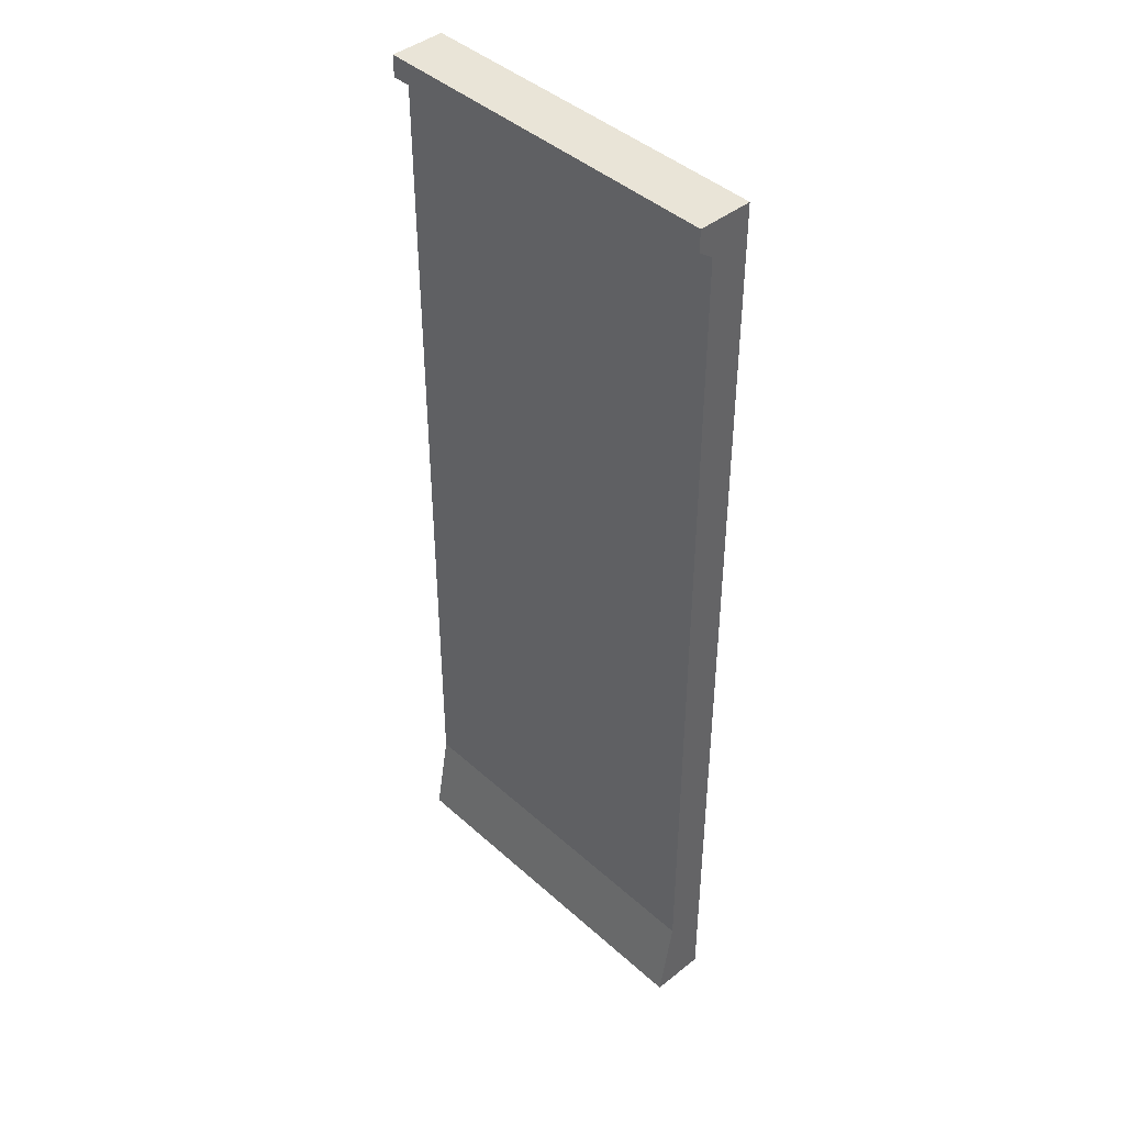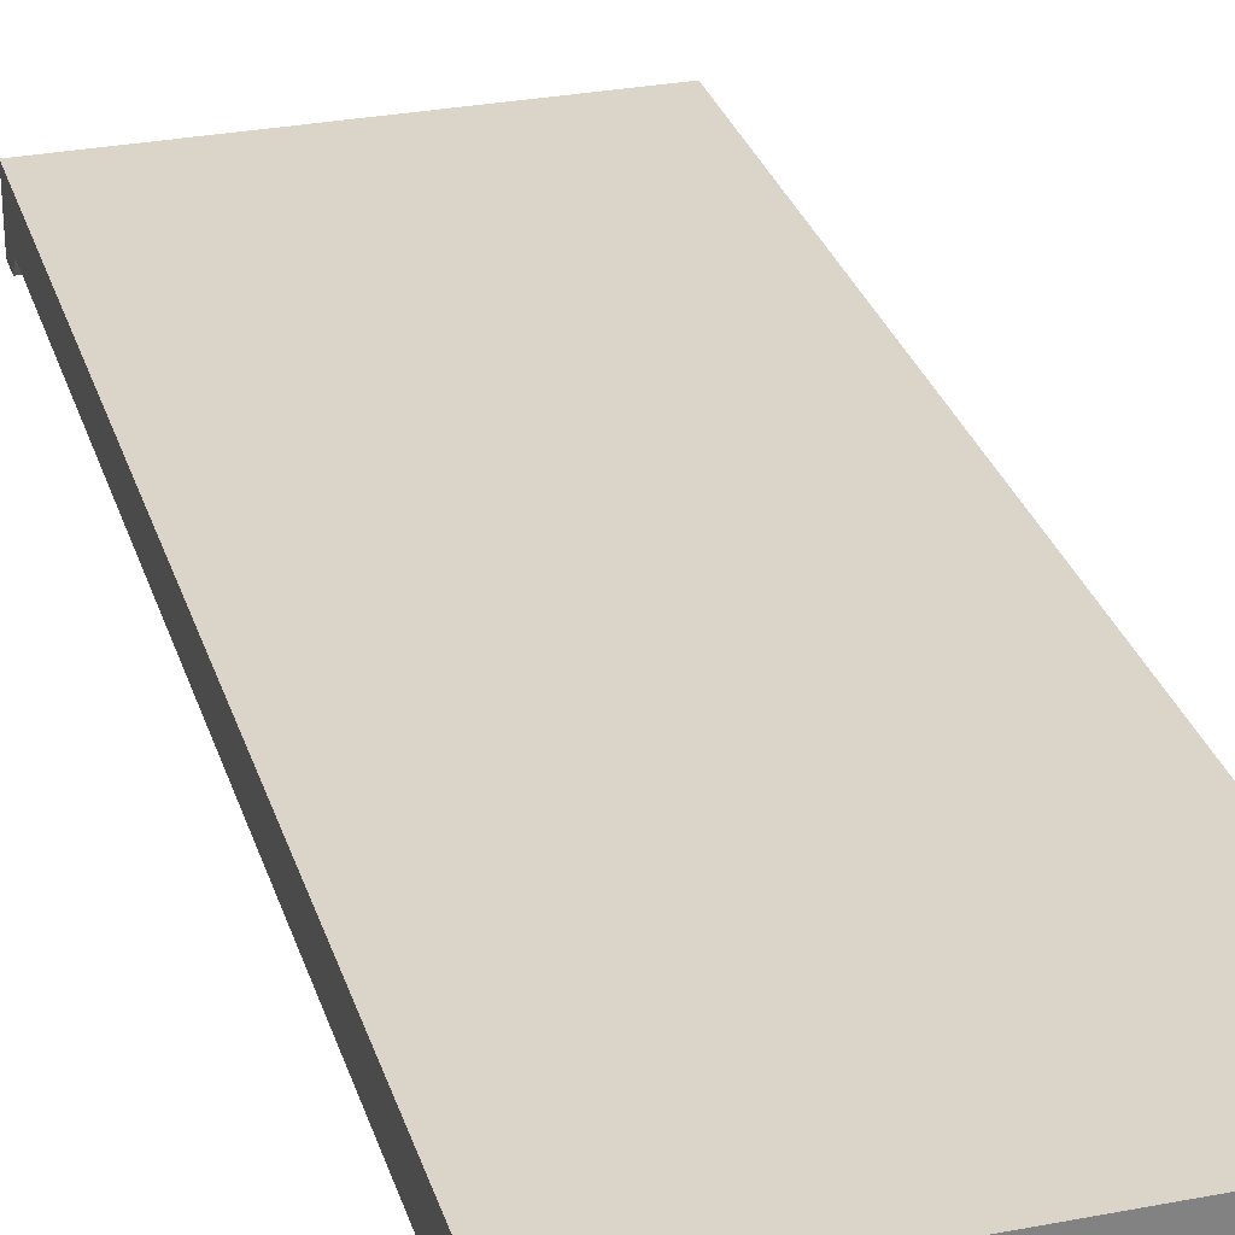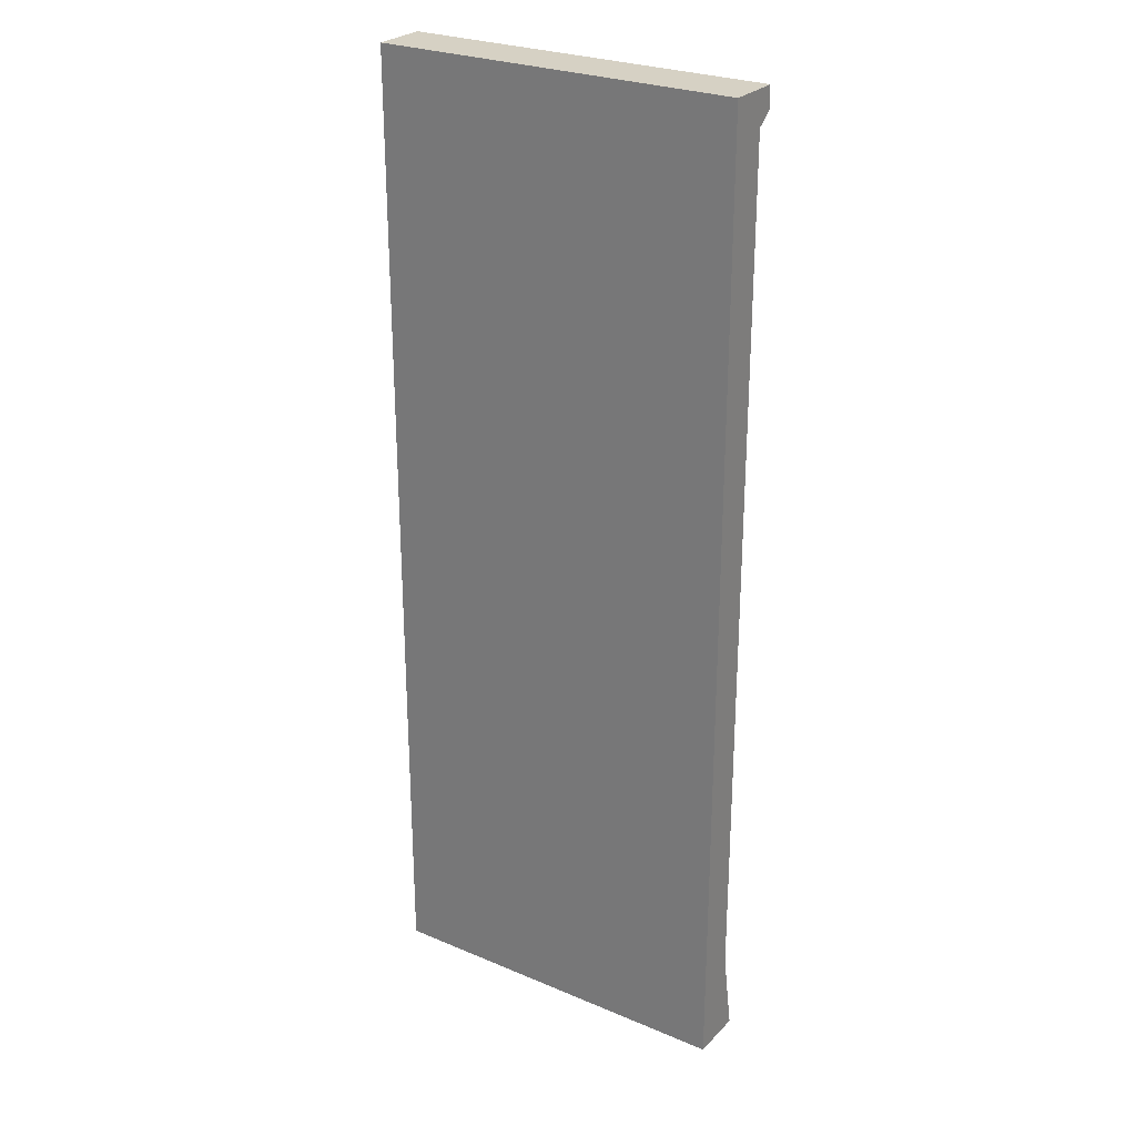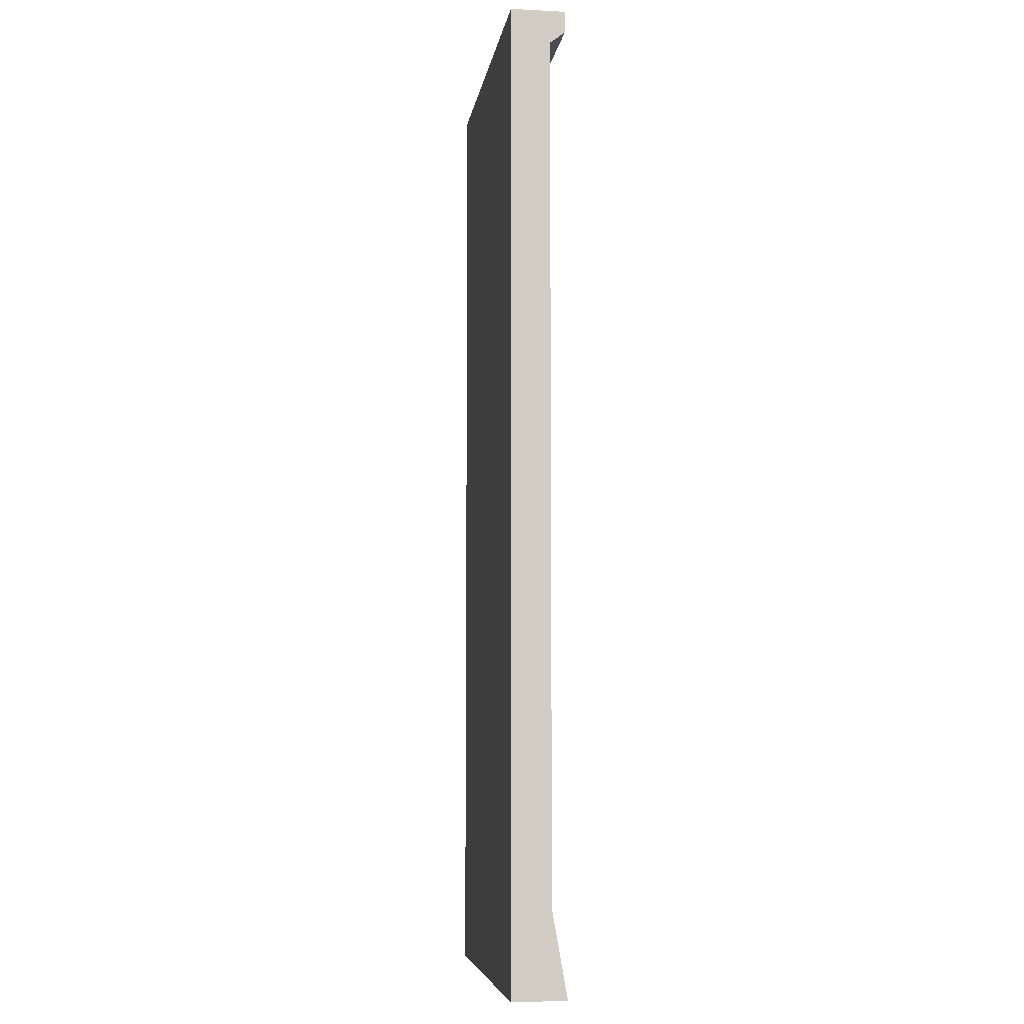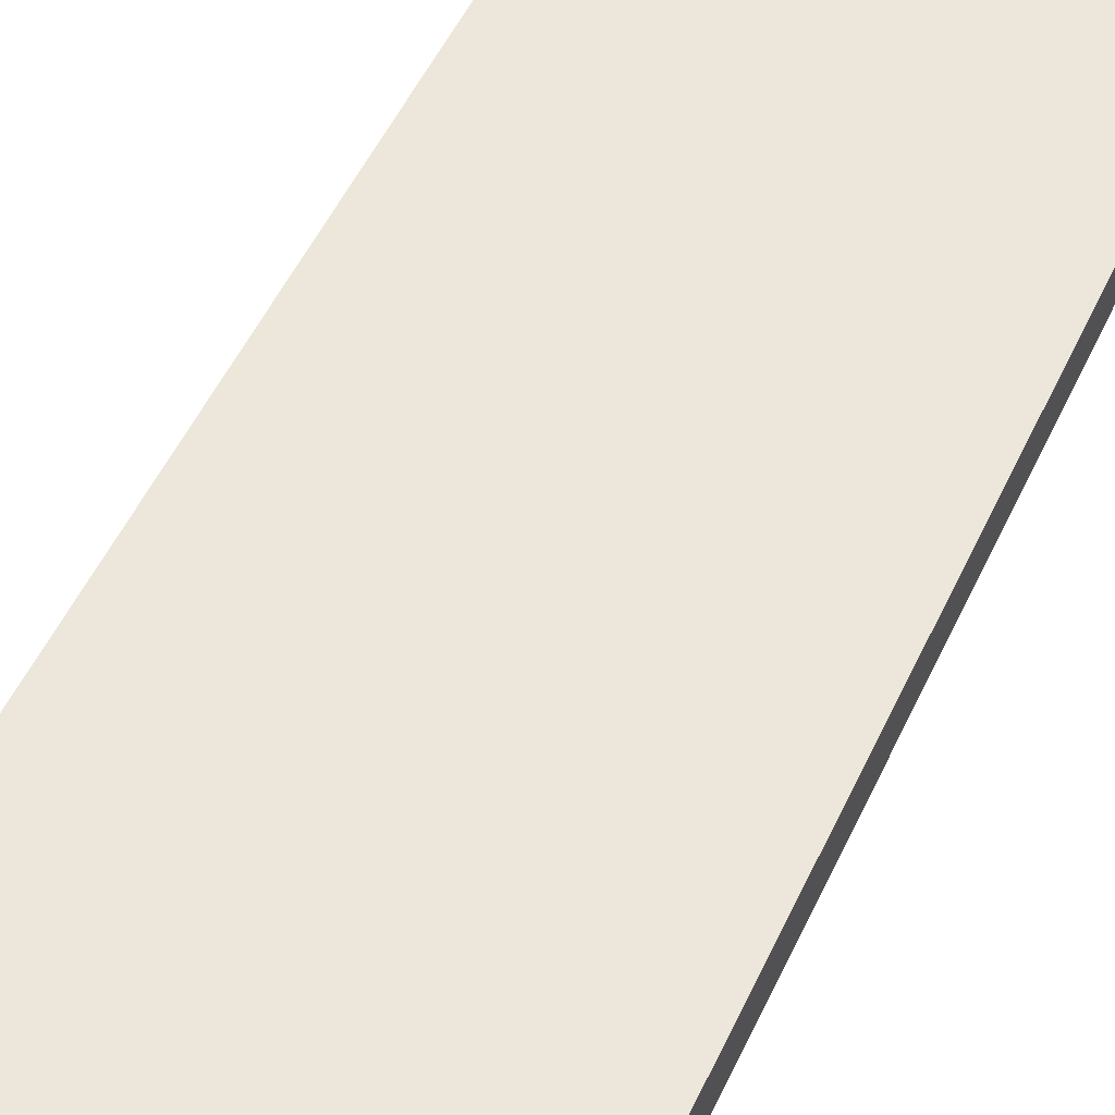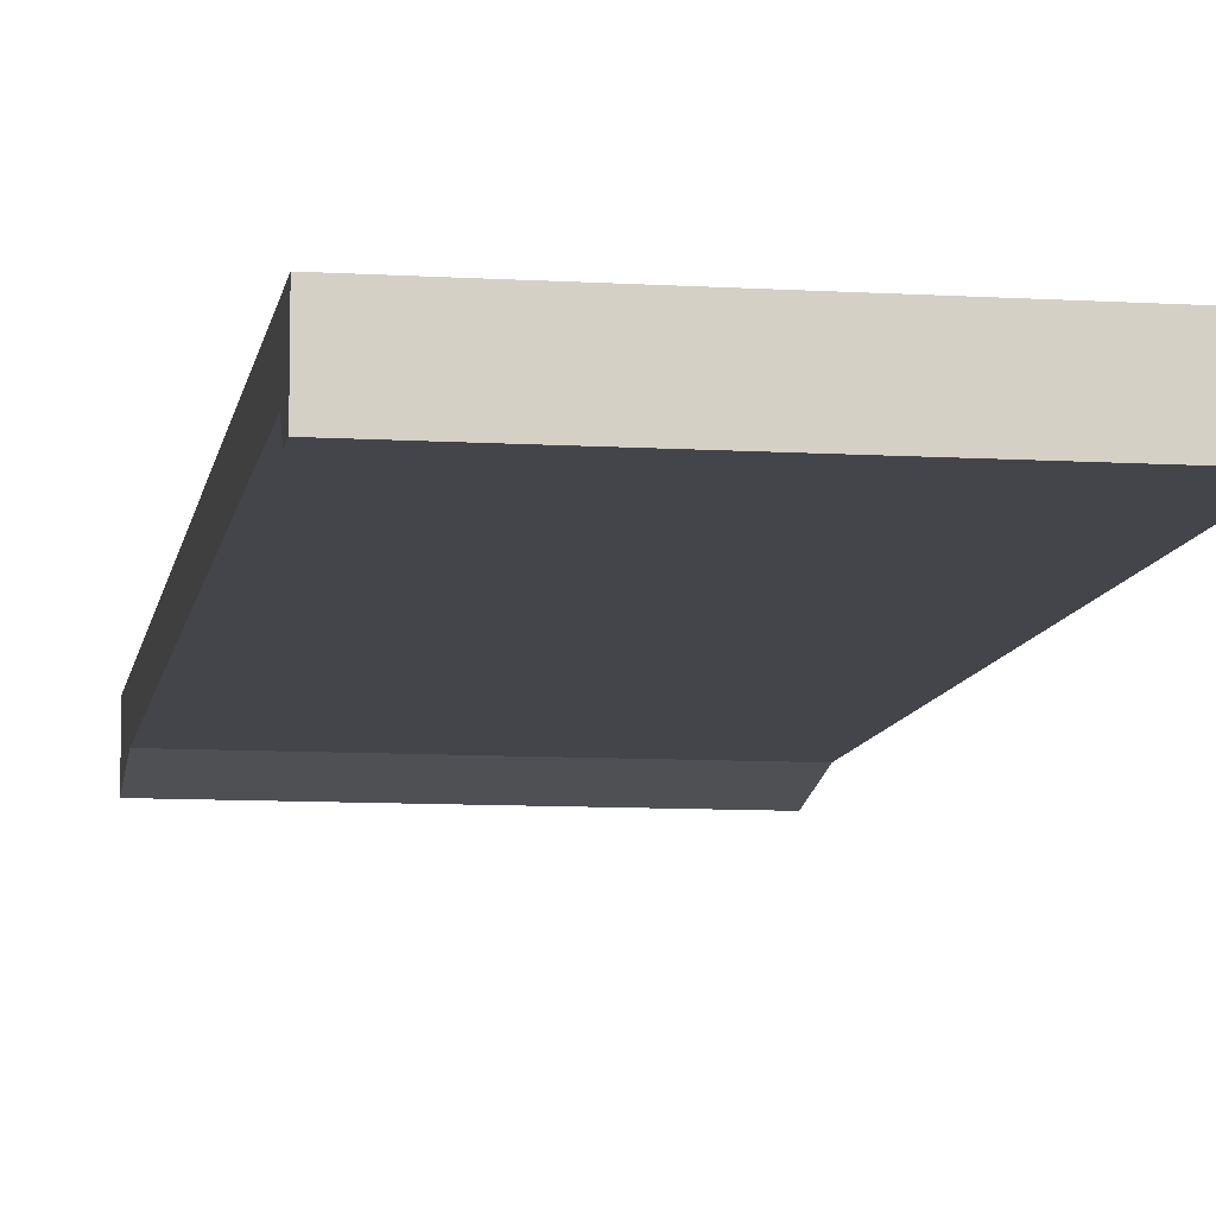
<metadata>
{"format":"obj","ext":"obj","renderer":"f3d","projection":"perspective","resolution":1024,"background":"white","views":[{"elev":42.9,"azim":-133.3,"up":"+Y"},{"elev":29.4,"azim":-15.9,"up":"+Z"},{"elev":26.7,"azim":33.3,"up":"+Y"},{"elev":-6.5,"azim":81.8,"up":"+Y"},{"elev":51.6,"azim":24.4,"up":"+Z"},{"elev":-9.3,"azim":170.9,"up":"+Z"}]}
</metadata>
<code>
g default
v -199.1 -3e-06 29.9
v -3e-06 -3e-06 29.9
v -199.1 531.3 29.9
v -3e-06 531.3 29.9
v -199.1 531.3 -3.8e-05
v -3e-06 531.3 -3.8e-05
v -5e-05 46.87 8.306
v -199.1 46.87 8.306
v -199.1 513.2 8.306
v -5e-05 513.2 8.306
v -3e-06 519.5 -3.8e-05
v -199.1 519.5 -3.8e-05
v -5e-05 -3e-06 -3.8e-05
v -199.1 -3e-06 -3.8e-05
g pCube79
f 3 4 6 5
f 5 6 11 12
f 4 10 6
f 9 3 5
f 8 7 13 14
f 6 10 11
f 10 9 12 11
f 9 5 12
f 7 2 13
f 2 1 14 13
f 1 8 14
f 2 7 10 4
f 9 10 7 8
f 8 1 3 9
f 1 2 4 3

</code>
